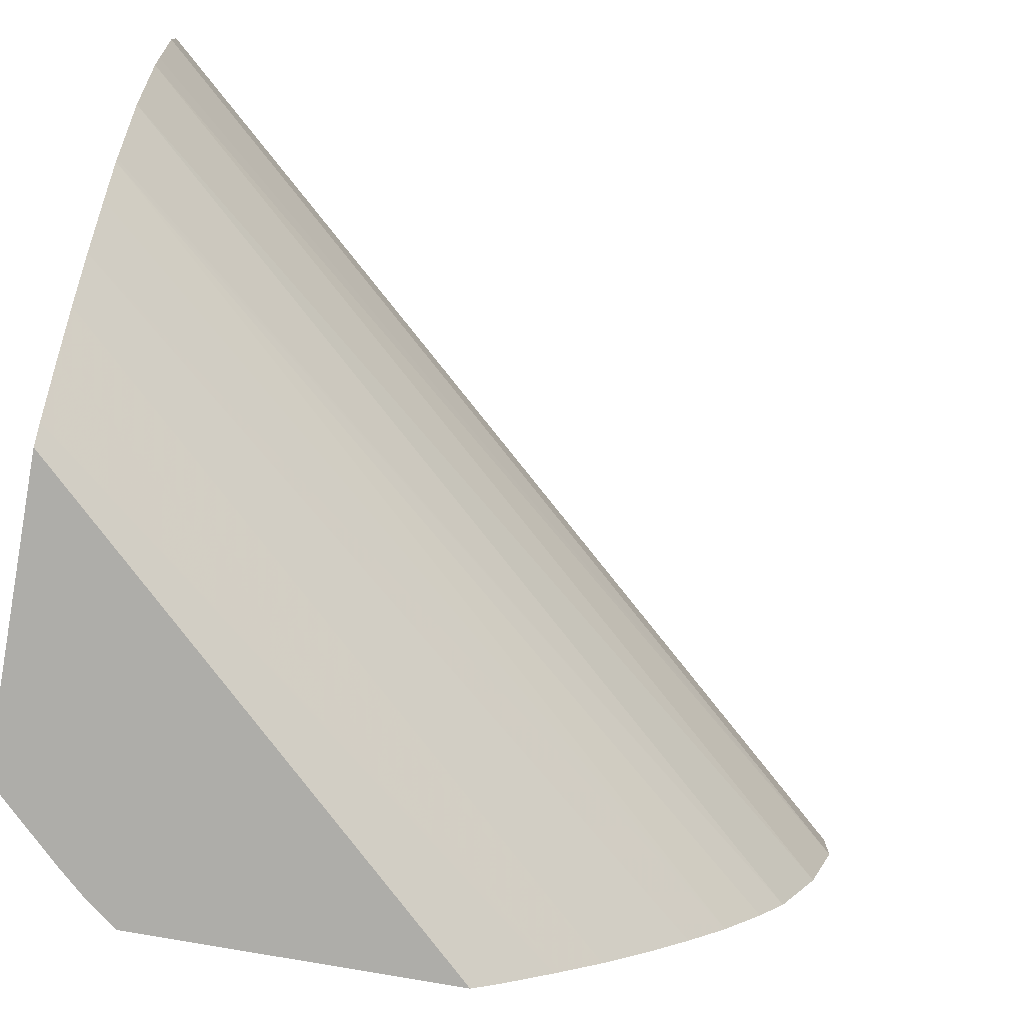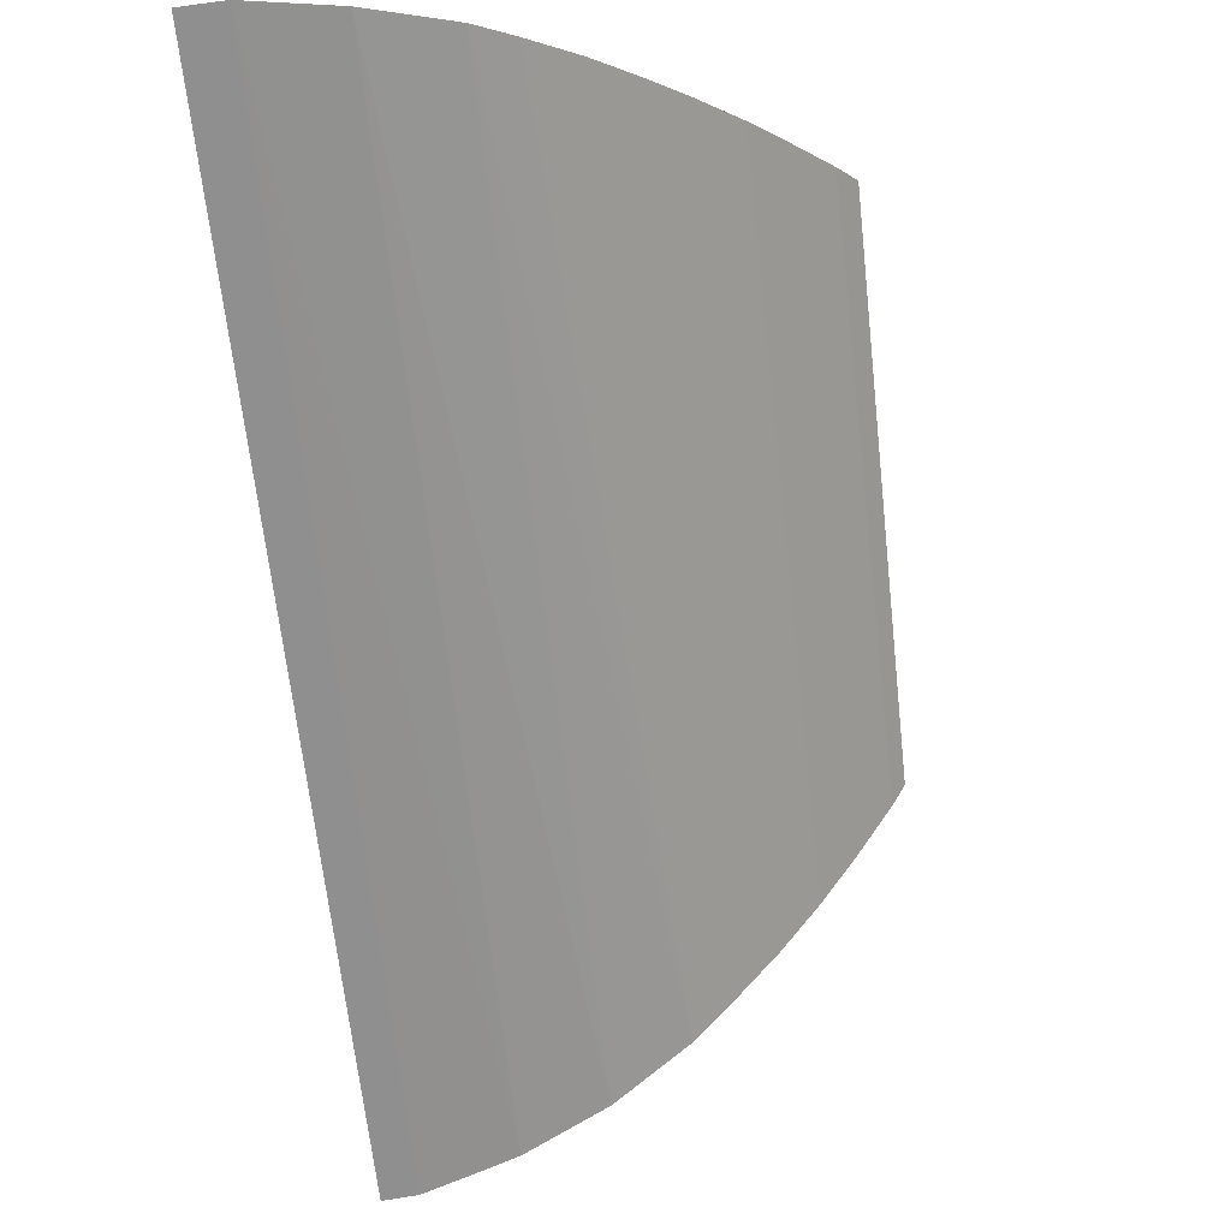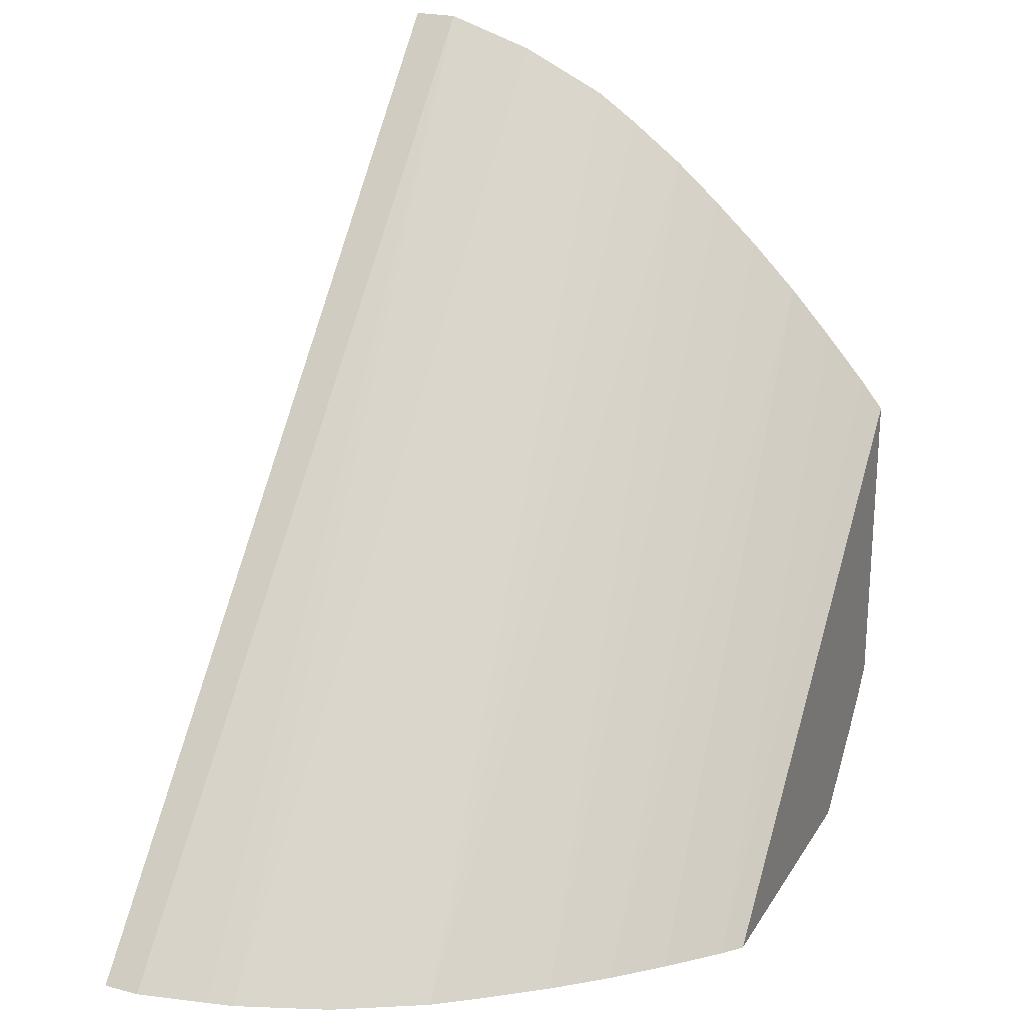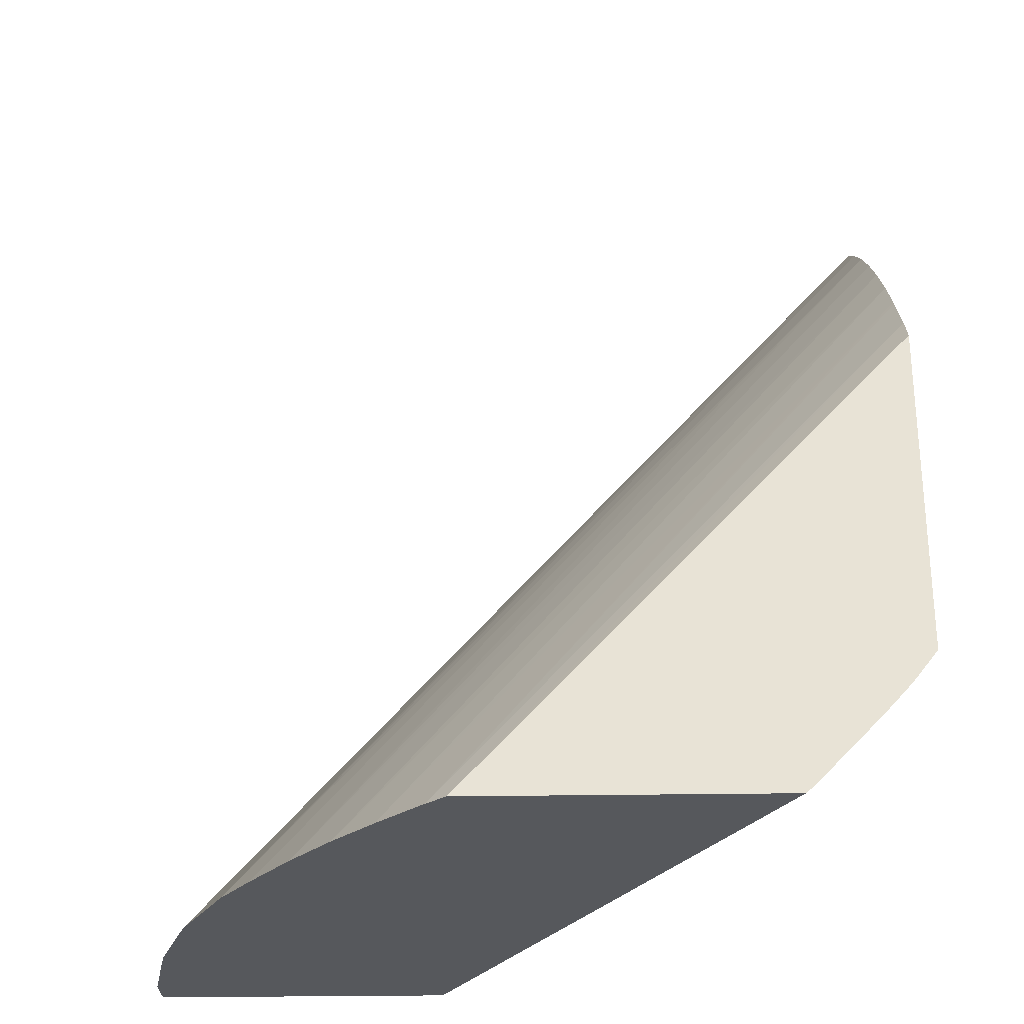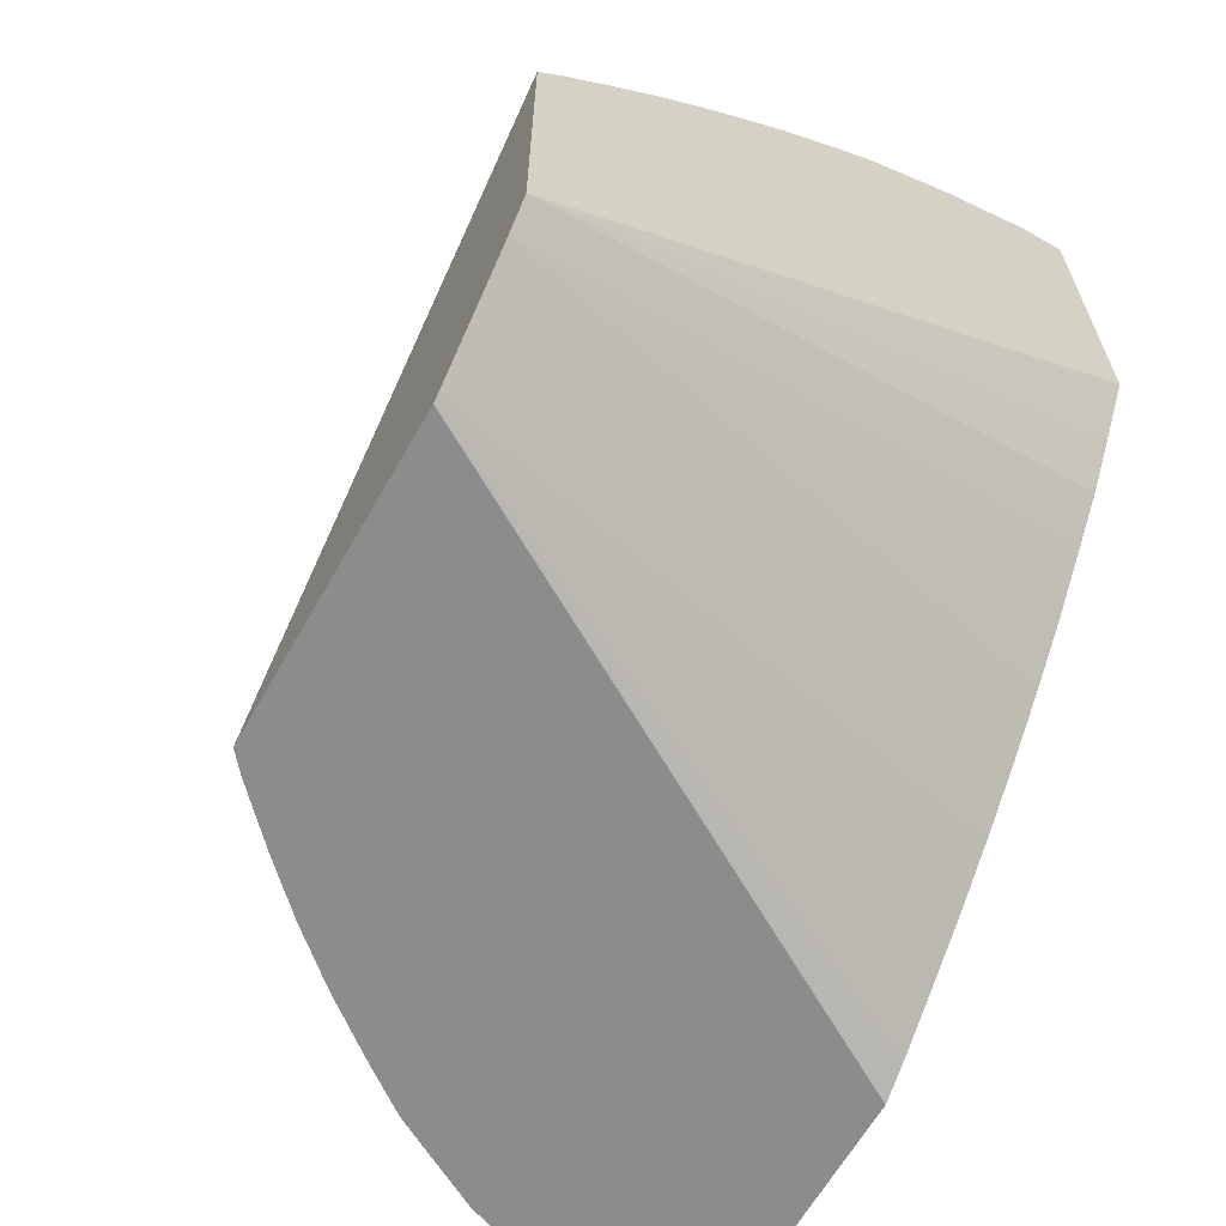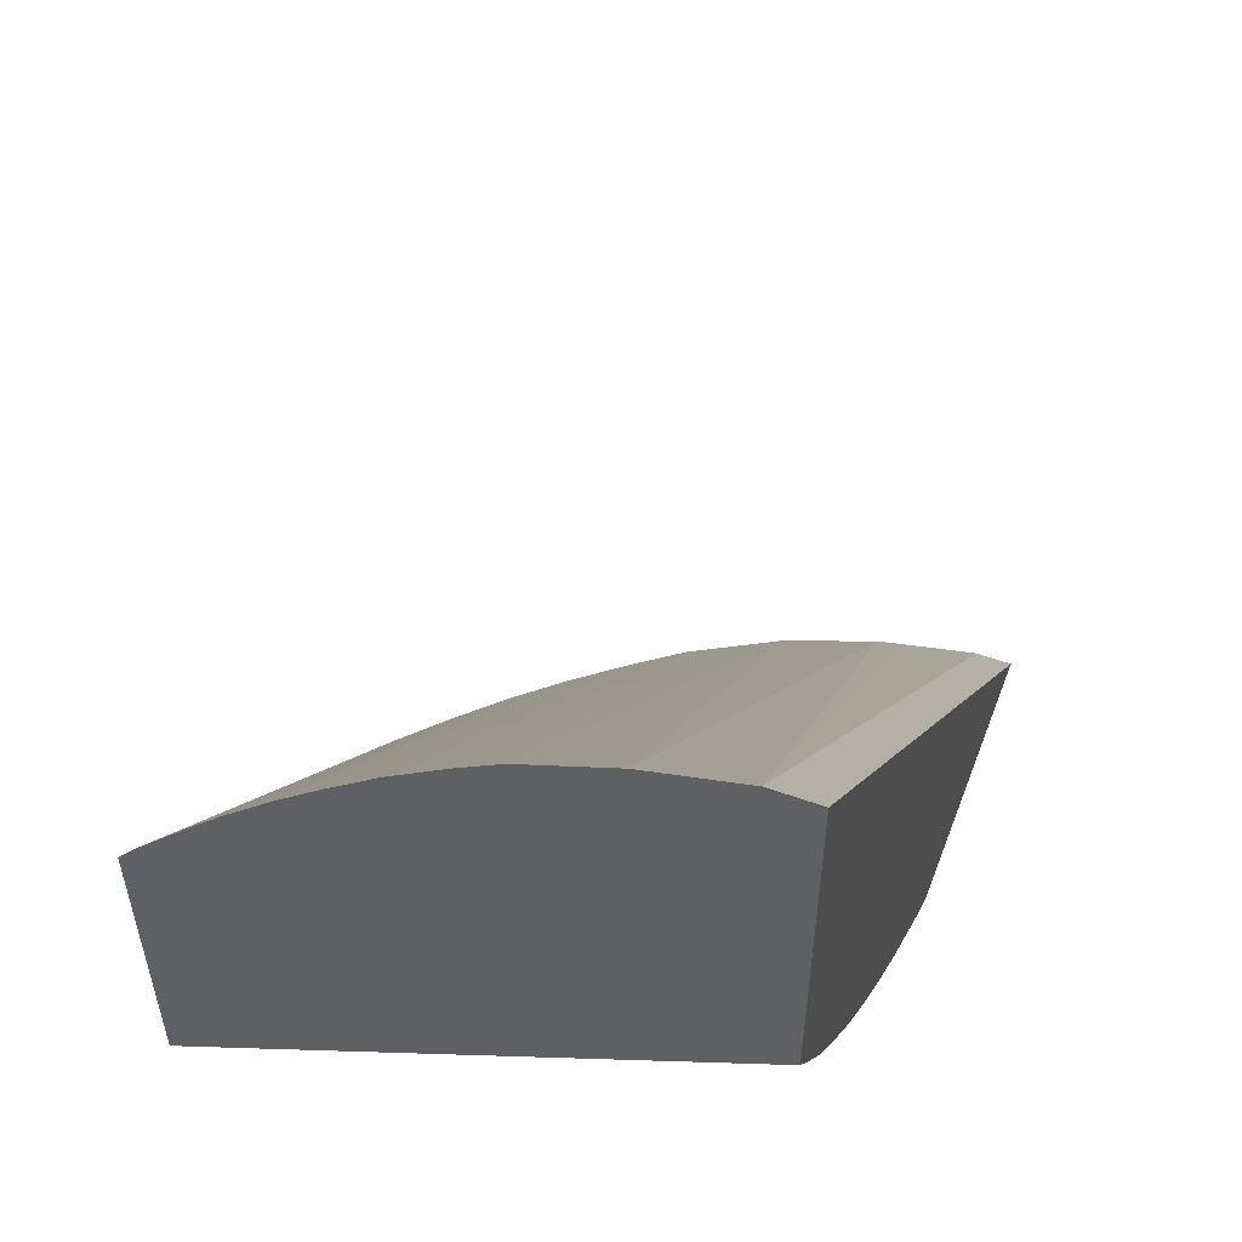
<metadata>
{"format":"obj","ext":"obj","renderer":"f3d","projection":"perspective","resolution":1024,"background":"white","views":[{"elev":-77.1,"azim":79.9,"up":"+Z"},{"elev":66.9,"azim":80.8,"up":"+Y"},{"elev":22.9,"azim":113.9,"up":"+Y"},{"elev":-28.3,"azim":-178.6,"up":"+Y"},{"elev":-64.2,"azim":-119.7,"up":"+Y"},{"elev":54.3,"azim":-69.3,"up":"+Y"}]}
</metadata>
<code>
v -0.2196 1.21 -0.1082
v -0.2151 1.204 -0.1082
v -0.2004 1.25 -0.0001222
v -0.2072 1.259 -0.0001222
v -0.2133 1.268 -0.0001222
v -0.2174 1.274 -0.0001222
v -0.2196 1.278 -0.0001222
v -0.2196 1.271 -0.1082
v -0.21 1.199 -0.1082
v -0.184 1.23 -0.0001222
v -0.1918 1.239 -0.0001222
v -0.2196 1.346 -0.0001222
v -0.2196 1.277 -0.1039
v -0.1389 1.185 -0.1082
v -0.1753 1.221 -0.0001222
v -0.1796 1.226 -0.0001222
v -0.198 1.186 -0.1082
v -0.2196 1.346 -0.008707
v -0.07662 1.185 -0.0001222
v -0.0766 1.185 -0.007204
v -0.2196 1.286 -0.09573
v -0.1353 1.185 -0.1051
v -0.1965 1.185 -0.1082
v -0.1709 1.217 -0.0001222
v -0.1576 1.204 -0.0001222
v -0.1663 1.212 -0.0001222
v -0.07956 1.185 -0.0211
v -0.08069 1.185 -0.02611
v -0.2196 1.341 -0.02611
v -0.1329 1.185 -0.0001222
v -0.2196 1.287 -0.0948
v -0.1265 1.185 -0.09651
v -0.1384 1.189 -0.0001222
v -0.1427 1.192 -0.0001222
v -0.1471 1.196 -0.0001222
v -0.08707 1.185 -0.0435
v -0.2196 1.333 -0.043
v -0.2196 1.295 -0.0876
v -0.1184 1.185 -0.08813
v -0.09573 1.185 -0.05919
v -0.2196 1.327 -0.05082
v -0.09623 1.185 -0.06009
v -0.2196 1.304 -0.07858
v -0.1104 1.185 -0.07887
v -0.2196 1.32 -0.06112
v -0.1023 1.185 -0.06843
v -0.2196 1.312 -0.07
f 1 2 3
f 1 3 4
f 1 4 5
f 1 5 6
f 1 6 7
f 1 7 12
f 1 12 18
f 1 18 29
f 1 29 37
f 1 37 41
f 1 41 45
f 1 45 47
f 1 47 43
f 1 43 38
f 1 38 31
f 1 31 21
f 1 21 13
f 1 13 8
f 1 8 14
f 1 14 23
f 1 23 17
f 1 17 9
f 1 9 2
f 2 9 10
f 2 10 11
f 2 11 3
f 3 11 10
f 3 10 16
f 3 16 15
f 3 15 24
f 3 24 26
f 3 26 25
f 3 25 35
f 3 35 34
f 3 34 33
f 3 33 30
f 3 30 19
f 3 19 12
f 3 12 7
f 3 7 6
f 3 6 5
f 3 5 4
f 8 13 14
f 9 15 16
f 9 16 10
f 9 17 15
f 12 19 20
f 12 20 18
f 13 21 22
f 13 22 14
f 14 22 32
f 14 32 39
f 14 39 44
f 14 44 46
f 14 46 42
f 14 42 40
f 14 40 36
f 14 36 28
f 14 28 27
f 14 27 20
f 14 20 19
f 14 19 30
f 14 30 23
f 15 17 24
f 17 23 25
f 17 25 26
f 17 26 24
f 18 20 27
f 18 27 28
f 18 28 29
f 21 31 22
f 22 31 32
f 23 30 33
f 23 33 34
f 23 34 35
f 23 35 25
f 28 36 29
f 29 36 37
f 31 38 32
f 32 38 39
f 36 40 37
f 37 40 42
f 37 42 41
f 38 43 39
f 39 43 44
f 41 42 45
f 42 46 45
f 43 47 44
f 44 47 45
f 44 45 46

</code>
